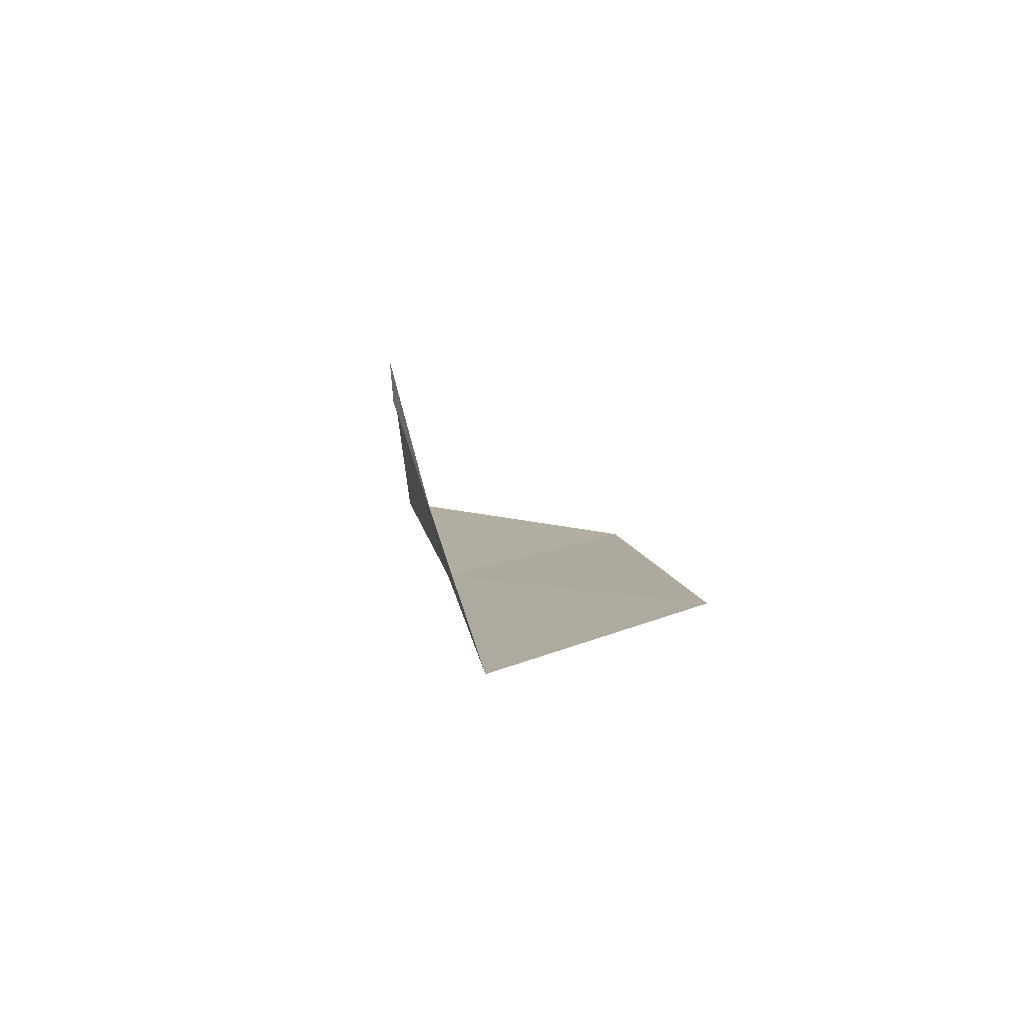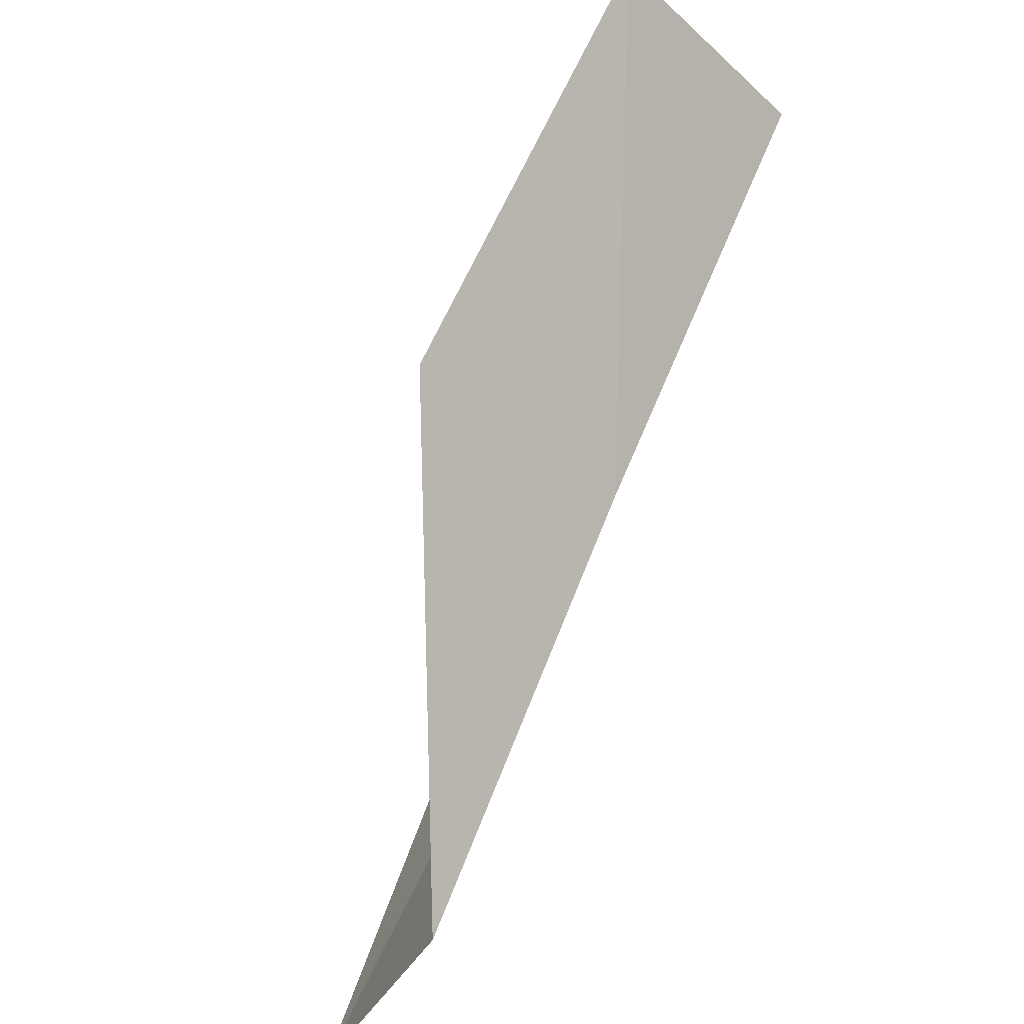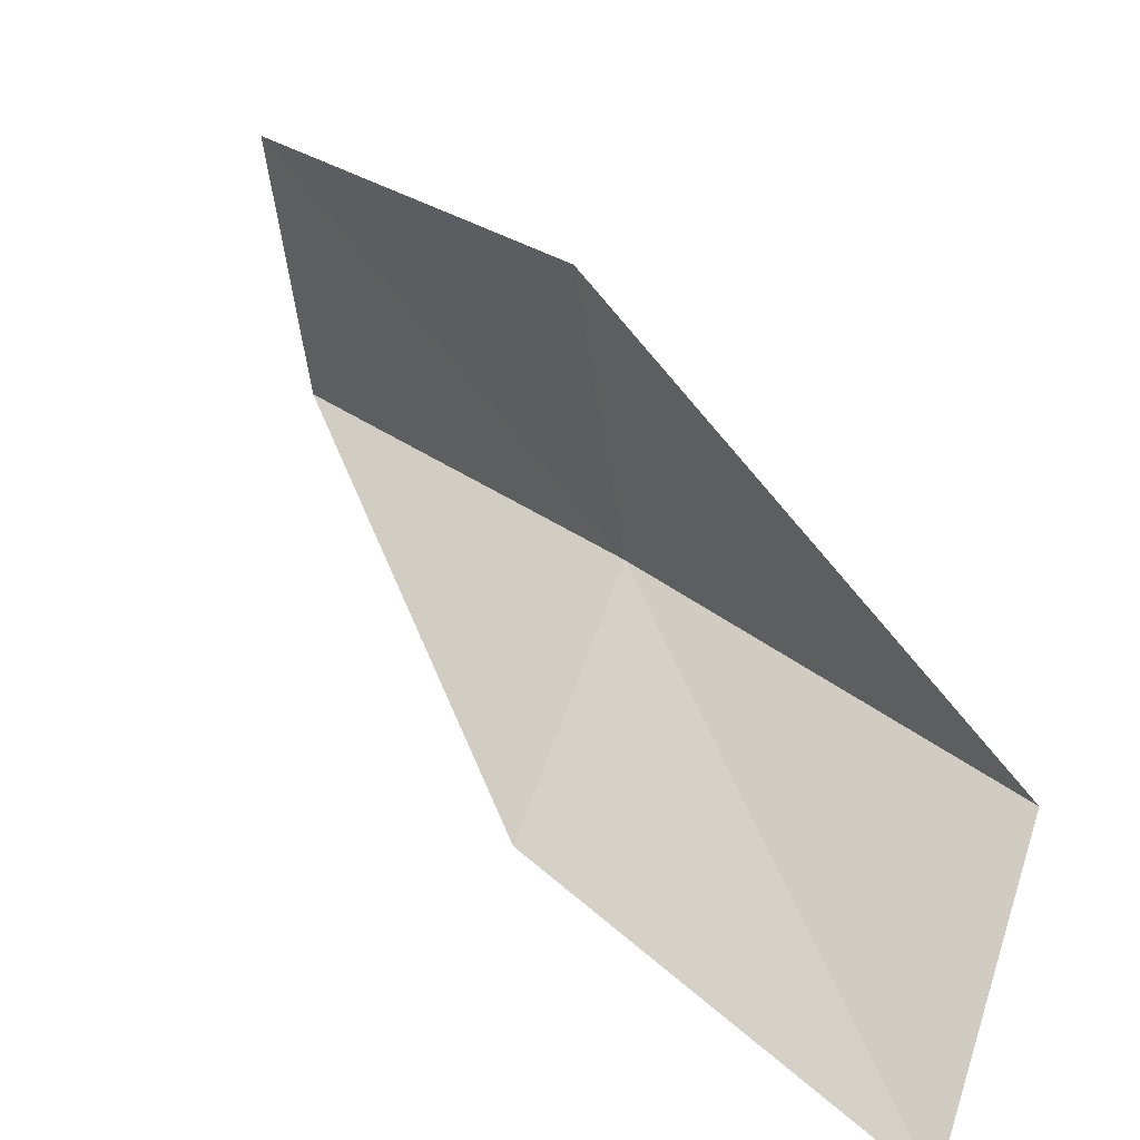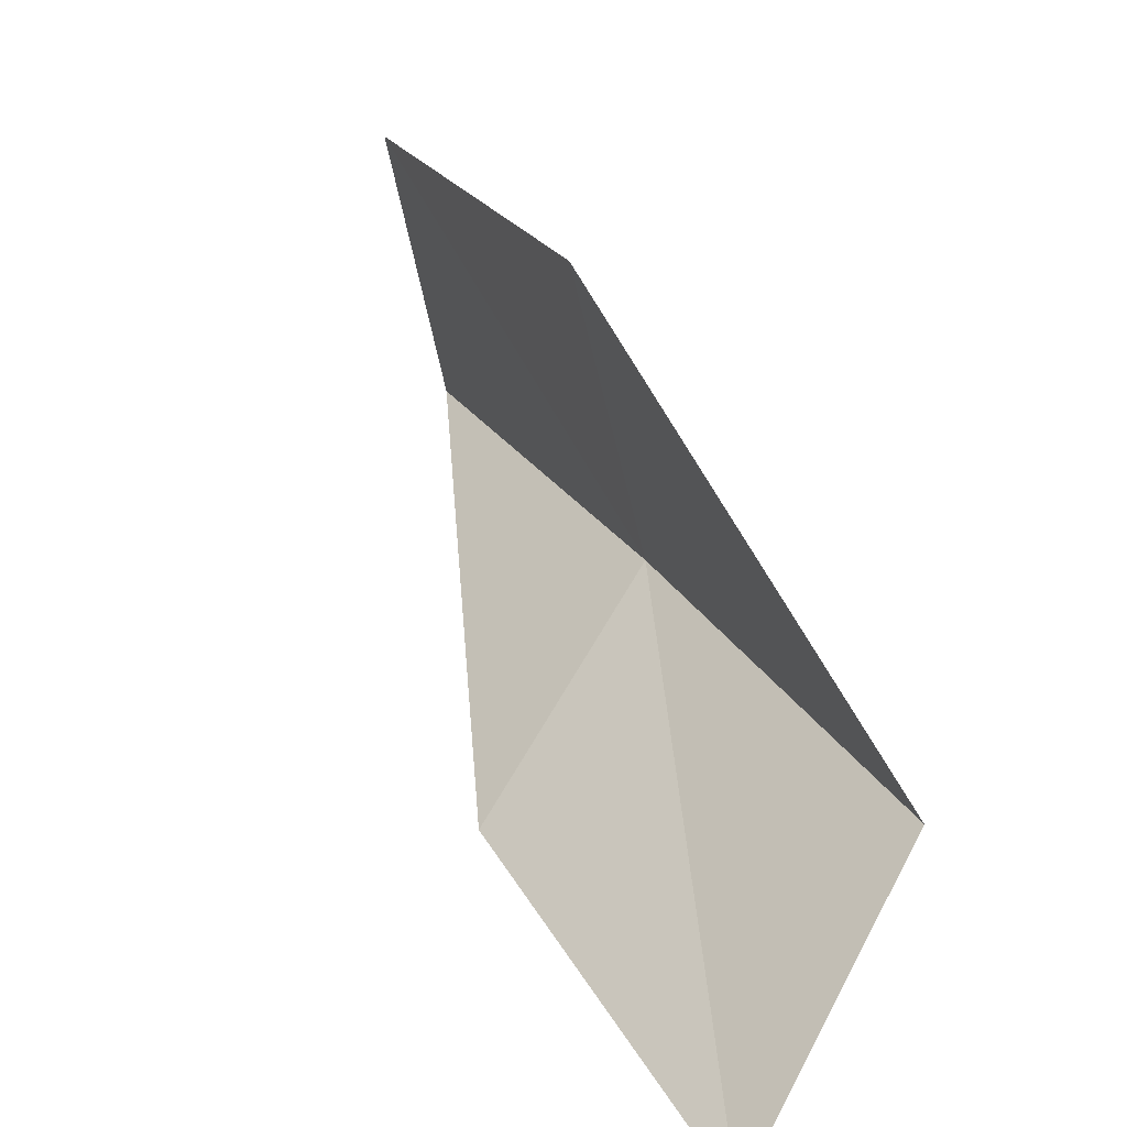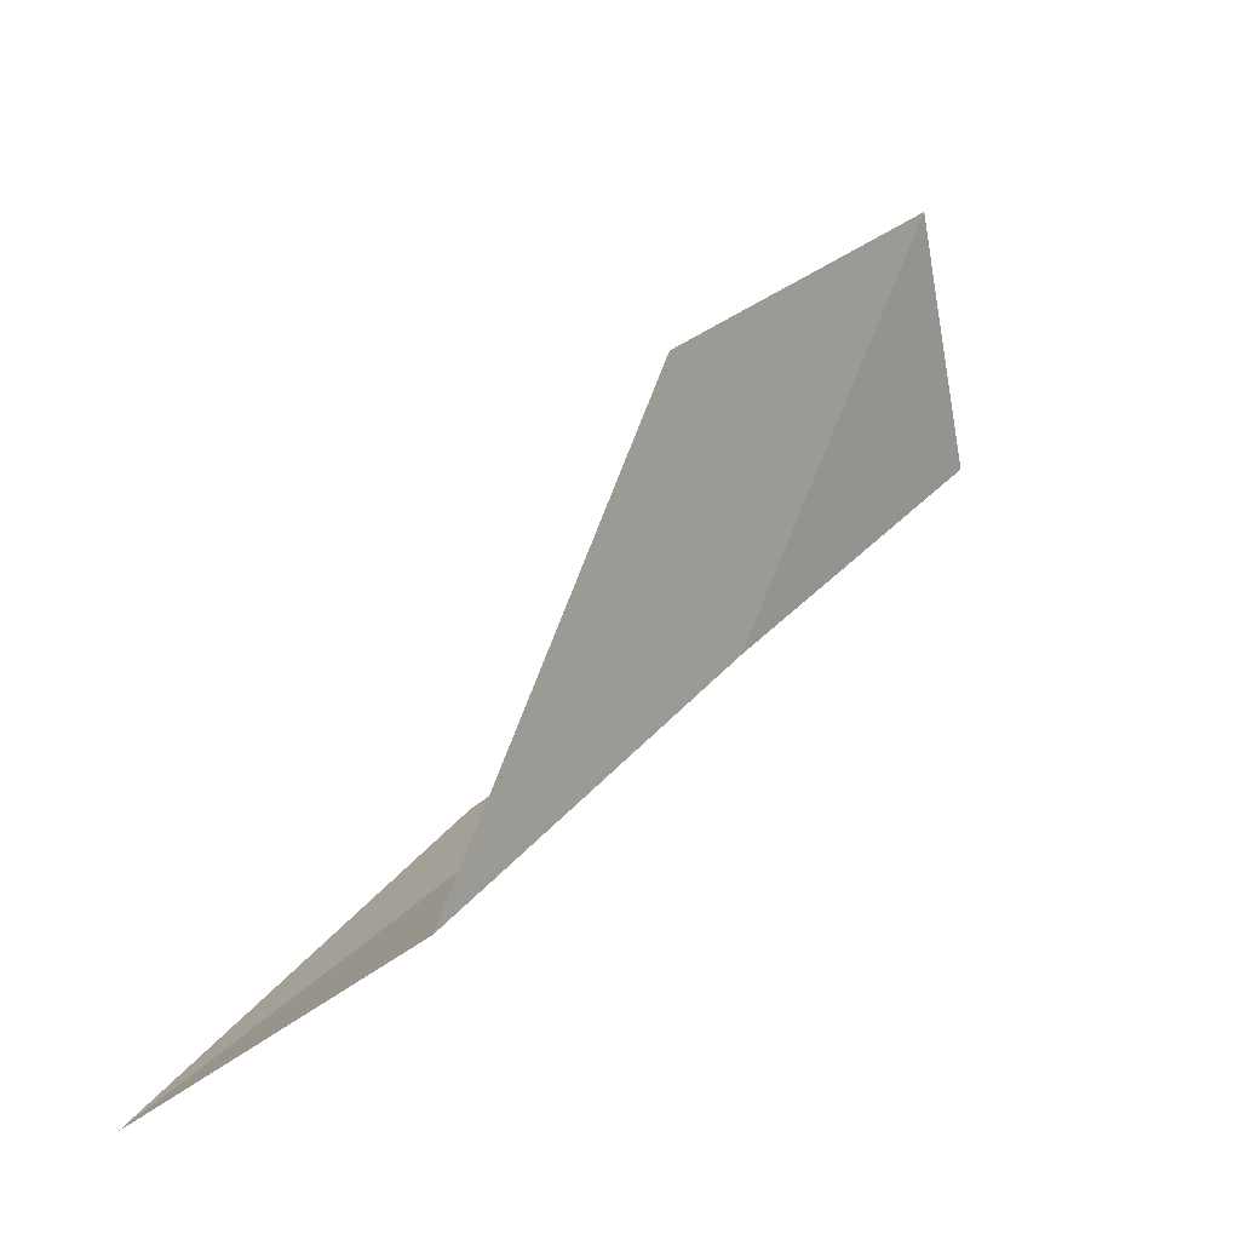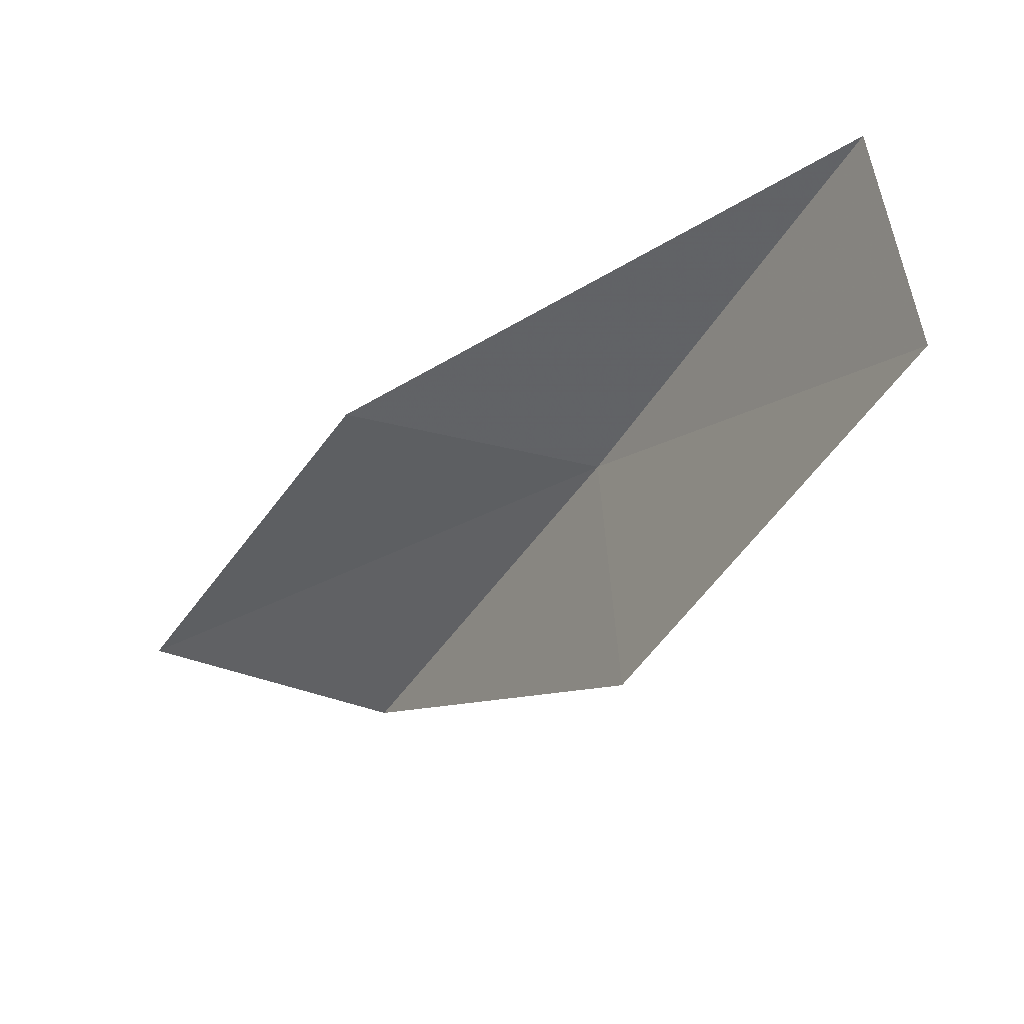
<metadata>
{"format":"obj","ext":"obj","renderer":"f3d","projection":"perspective","resolution":1024,"background":"white","views":[{"elev":-52.1,"azim":61.0,"up":"+Z"},{"elev":-38.7,"azim":-156.9,"up":"+Z"},{"elev":15.3,"azim":114.7,"up":"+Y"},{"elev":14.1,"azim":129.2,"up":"+Y"},{"elev":-68.1,"azim":172.0,"up":"+Z"},{"elev":51.0,"azim":155.4,"up":"+Z"}]}
</metadata>
<code>
v 32.43 18.21 79.05
v 34.71 16.31 79.05
v 29.97 18.83 83.55
v 30.86 21.52 83.55
v 33.5 20.99 79.05
v 37.18 15.28 74.54
v 34.9 17.39 74.54
f 1 3 2
f 1 5 4
f 1 6 7
f 1 2 6
f 1 7 5
f 1 4 3

</code>
